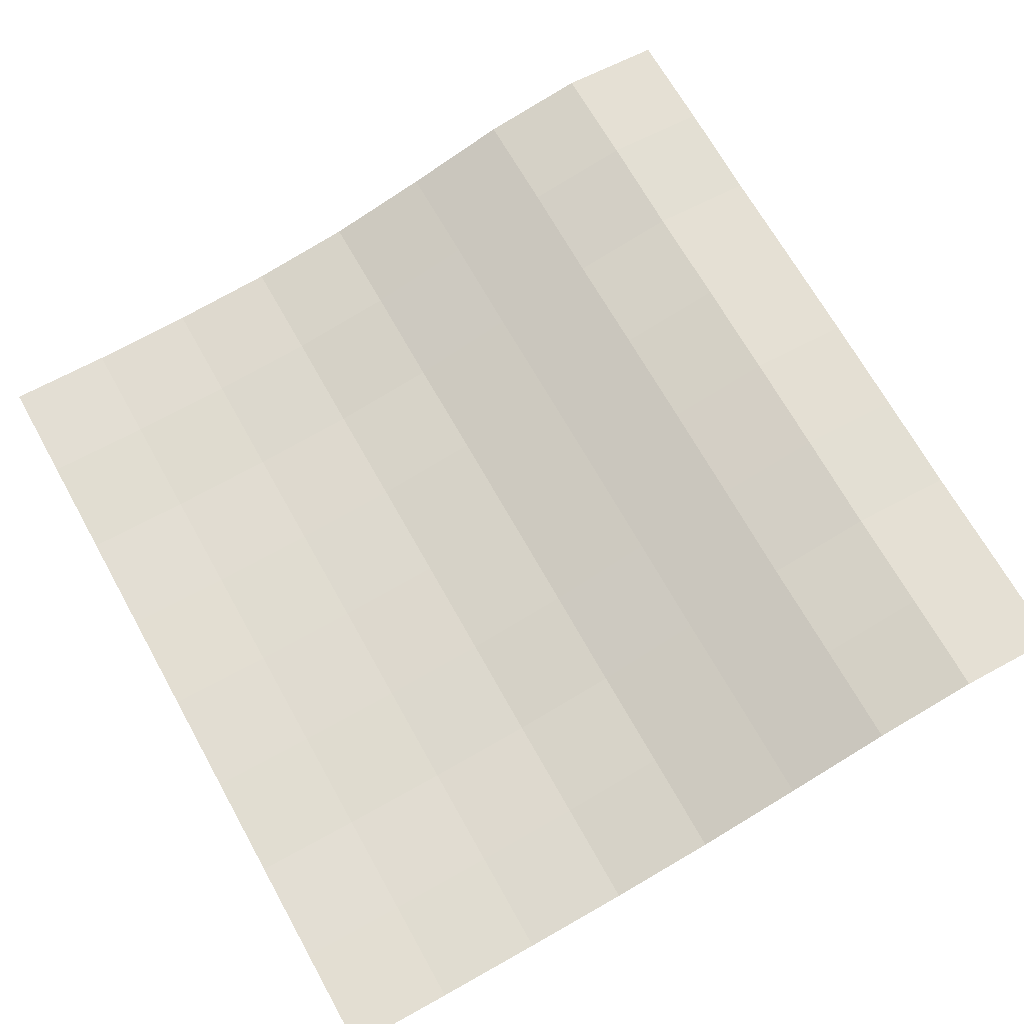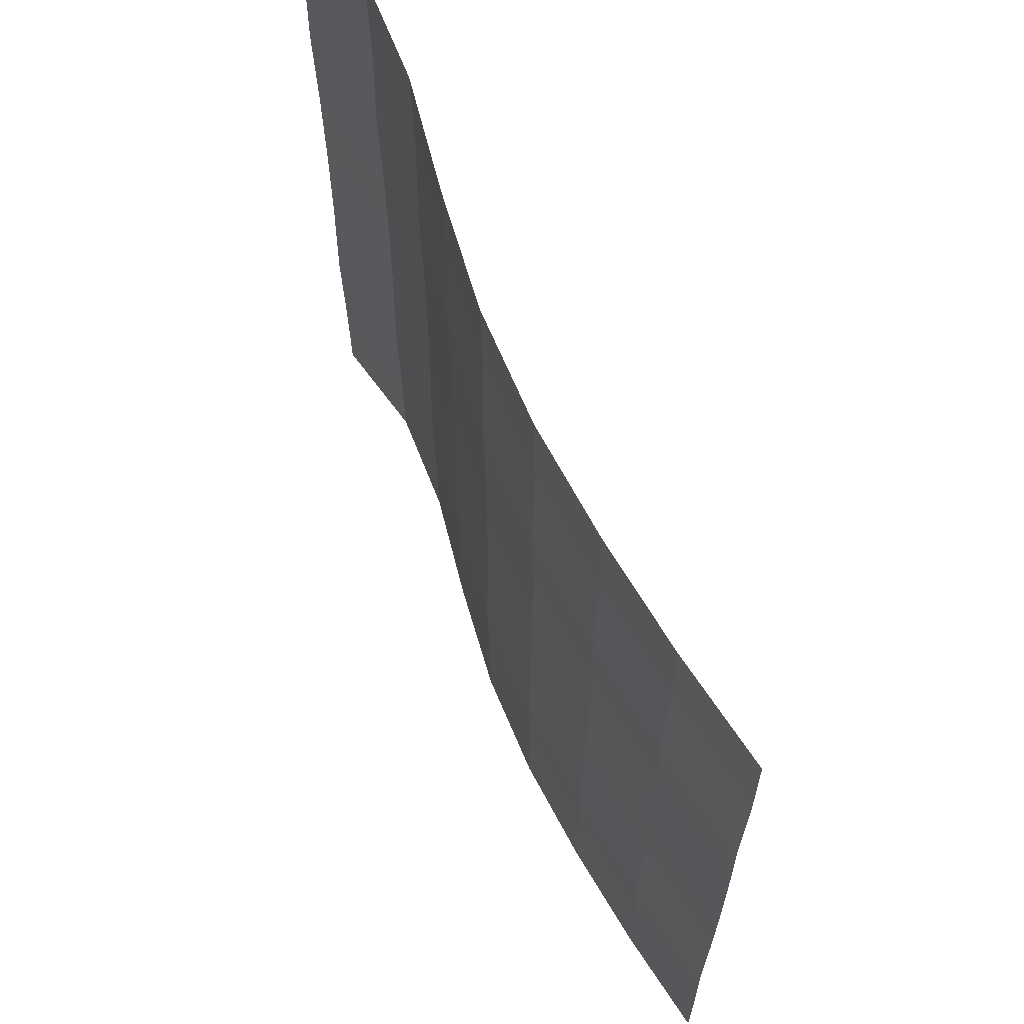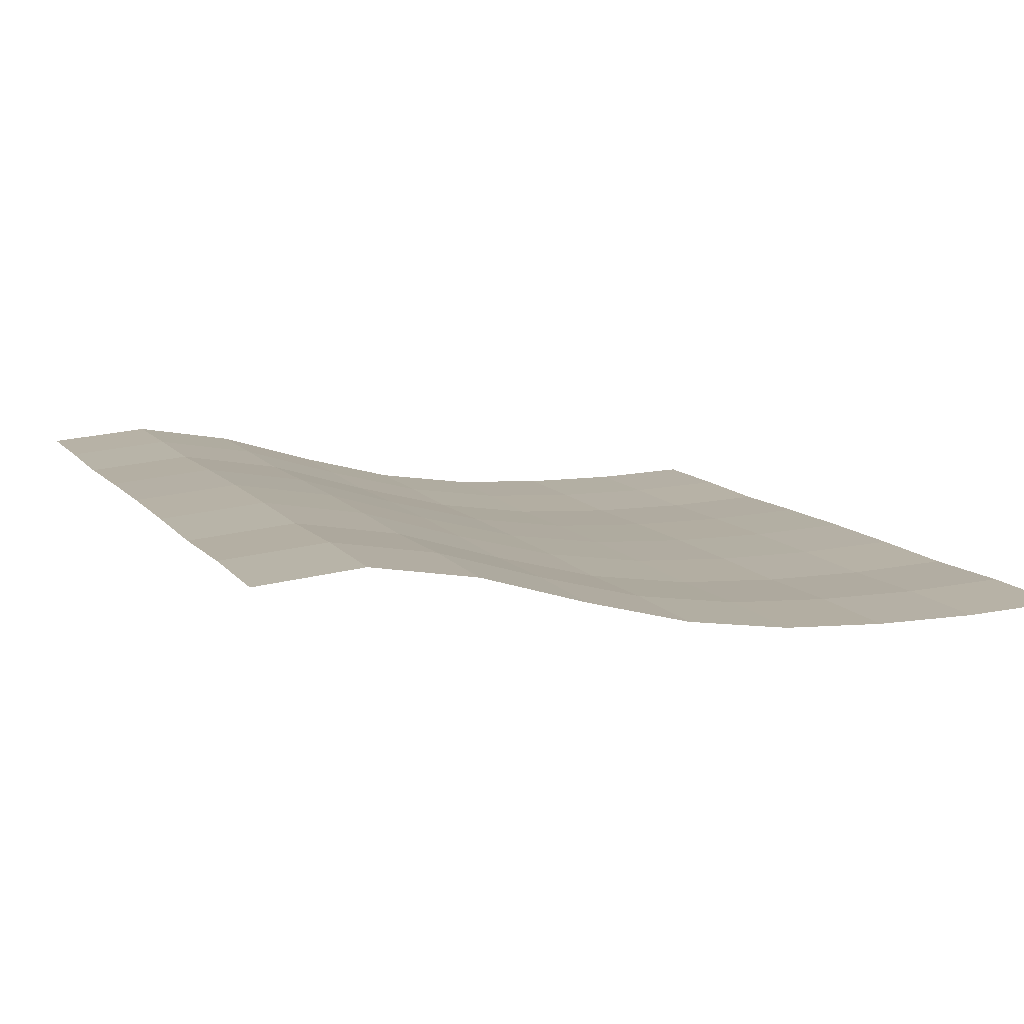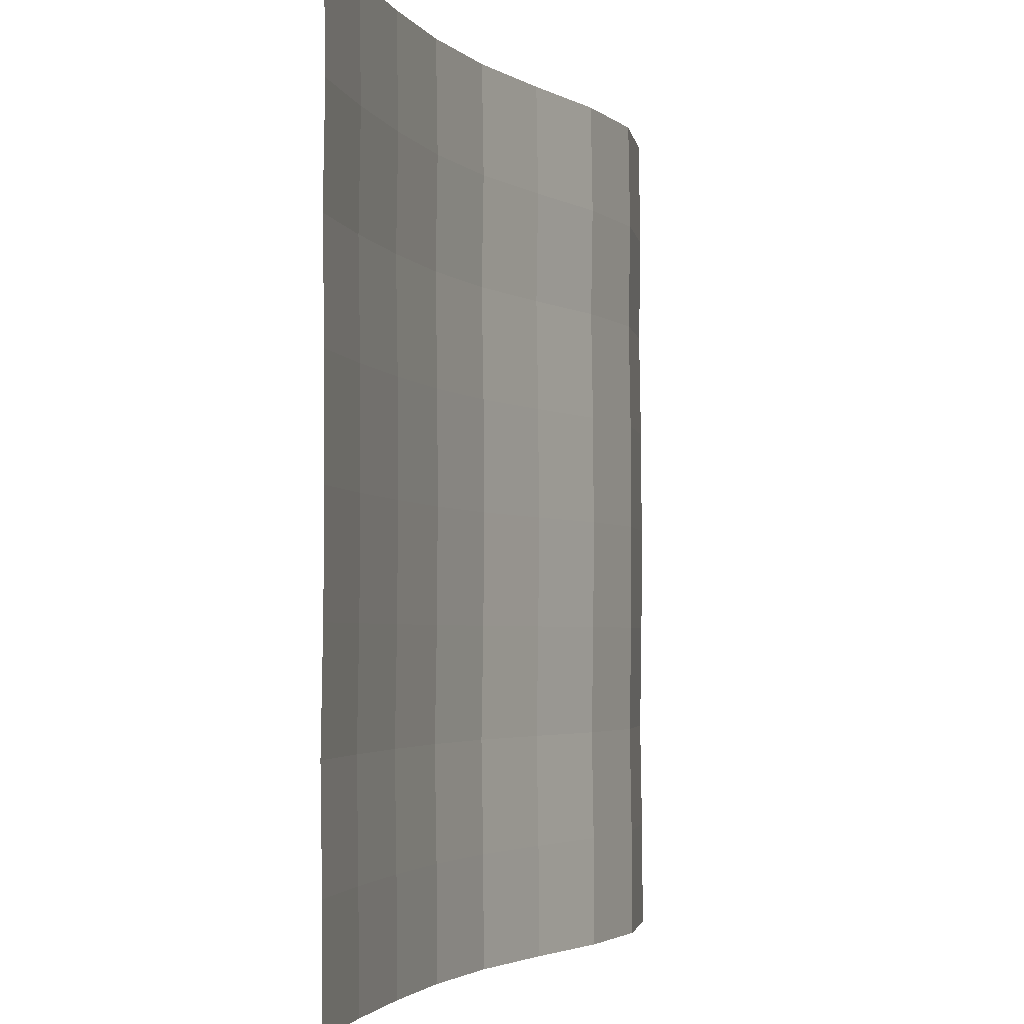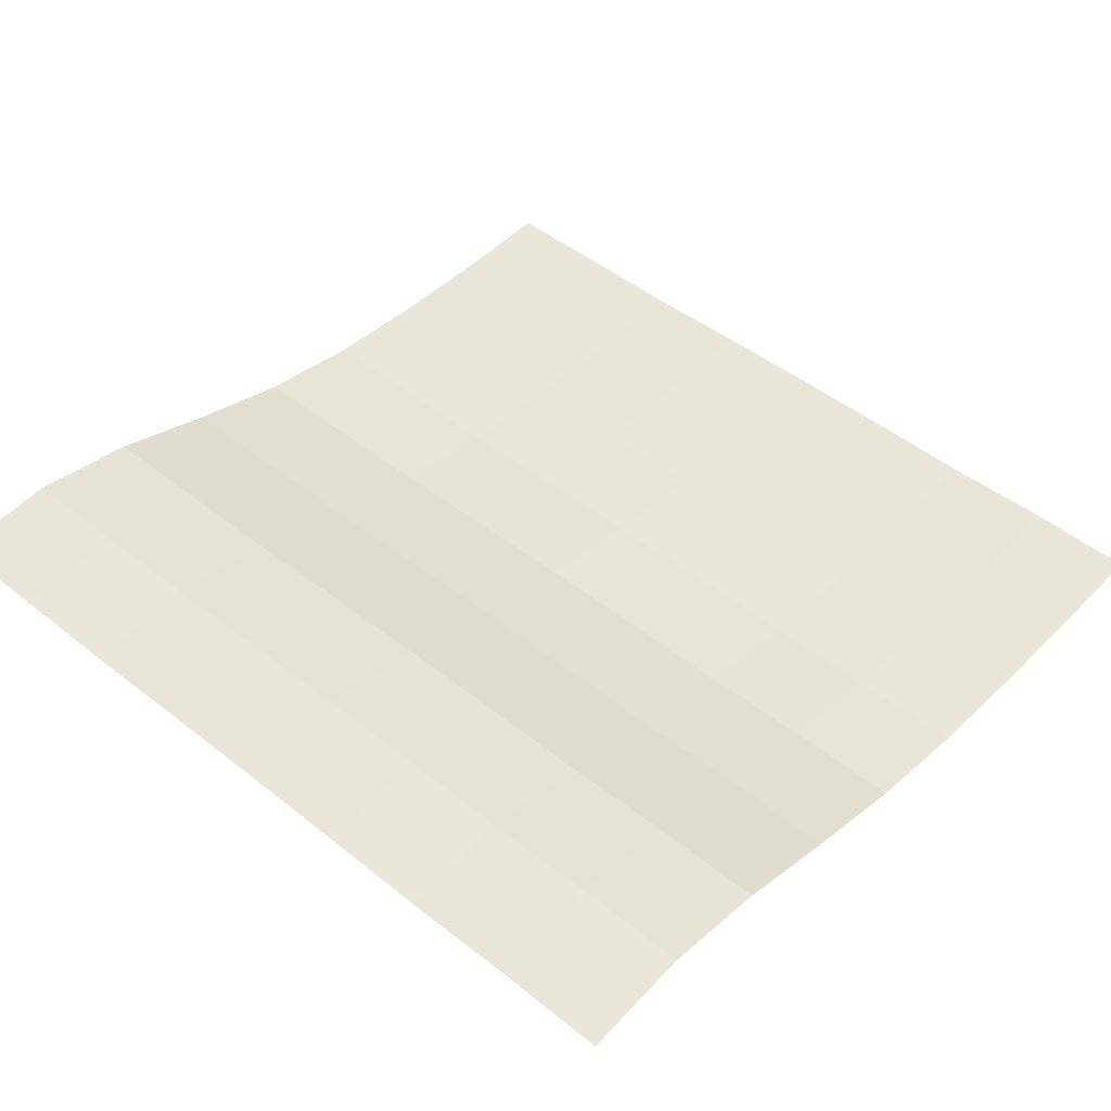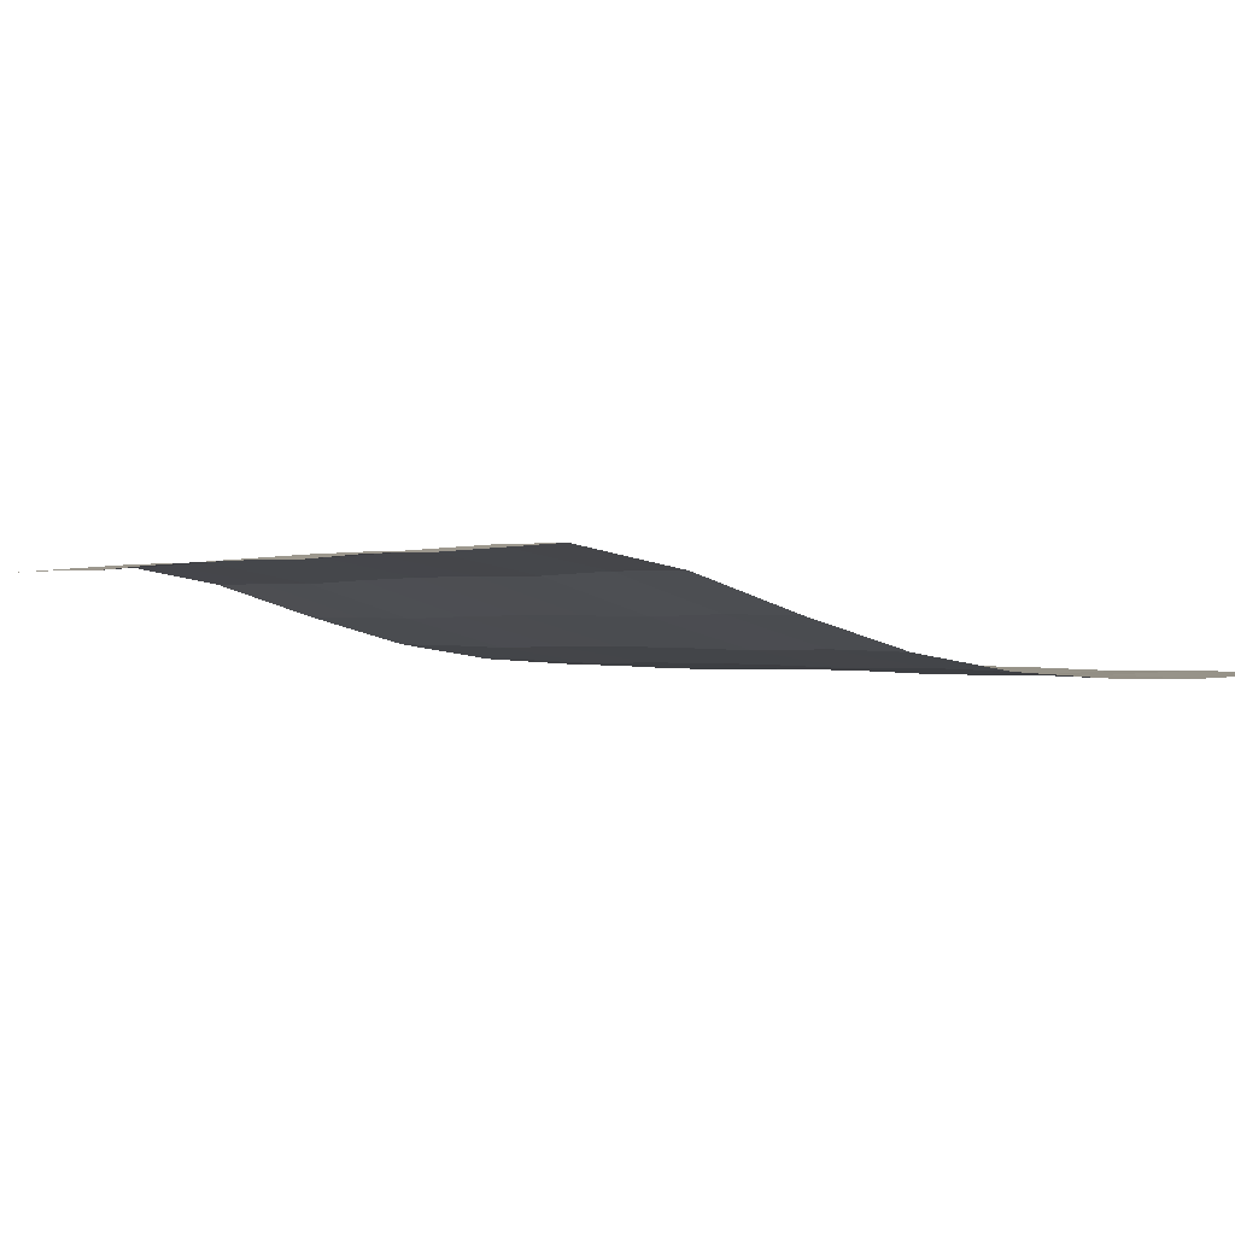
<metadata>
{"format":"obj","ext":"obj","renderer":"f3d","projection":"perspective","resolution":1024,"background":"white","views":[{"elev":69.2,"azim":-29.2,"up":"+Z"},{"elev":66.2,"azim":-121.5,"up":"+Y"},{"elev":11.0,"azim":156.9,"up":"+Z"},{"elev":-3.0,"azim":-76.6,"up":"+Y"},{"elev":47.4,"azim":131.8,"up":"+Z"},{"elev":-0.3,"azim":147.0,"up":"+Z"}]}
</metadata>
<code>
o Plane_Plane.001
v -2 -2 0.02754
v 2 -2 0.4649
v -2 2 0.01642
v 2 2 0.4538
v -2 -0 0.02754
v 0 -2 0.1264
v 2 -0 0.4649
v 0 2 0.1153
v 0 -0 0.1264
v -2 -1 0.01642
v 1 -2 0.4163
v 2 1 0.4538
v -1 2 0.007993
v -2 1 0.01642
v -1 -2 0.01912
v 2 -1 0.4538
v 1 2 0.4052
v 0 1 0.1153
v 0 -1 0.1153
v -1 -0 0.01912
v 1 -0 0.4163
v 1 -1 0.4052
v -1 -1 0.007993
v -1 1 0.007993
v 1 1 0.4052
v -2 -1.5 0.02474
v 1.5 -2 0.5052
v 2 1.5 0.4621
v -1.5 2 0.001246
v -2 0.5 0.02474
v -0.5 -2 0.04981
v 2 -0.5 0.4621
v 0.5 2 0.25
v 0 1.5 0.1236
v 0 -0.5 0.1236
v -1.5 -0 0.01237
v 0.5 -0 0.2611
v -2 -0.5 0.02474
v 0.5 -2 0.2611
v 2 0.5 0.4621
v -0.5 2 0.03868
v -2 1.5 0.02474
v -1.5 -2 0.01237
v 2 -1.5 0.4621
v 1.5 2 0.494
v 0 0.5 0.1236
v 0 -1.5 0.1236
v -0.5 -0 0.04981
v 1.5 -0 0.5052
v 1 -0.5 0.4135
v 1 -1.5 0.4135
v 0.5 -1 0.25
v 1.5 -1 0.494
v -1 -0.5 0.01631
v -1 -1.5 0.01631
v -1.5 -1 0.001246
v -0.5 -1 0.03868
v -1 1.5 0.01631
v -1 0.5 0.01631
v -1.5 1 0.001246
v -0.5 1 0.03868
v 1 1.5 0.4135
v 1 0.5 0.4135
v 0.5 1 0.25
v 1.5 1 0.494
v 1.5 0.5 0.5023
v 0.5 0.5 0.2583
v 0.5 1.5 0.2583
v -0.5 0.5 0.047
v -1.5 0.5 0.009565
v -1.5 1.5 0.009565
v -0.5 -1.5 0.047
v -1.5 -1.5 0.009565
v -1.5 -0.5 0.009565
v 1.5 -1.5 0.5023
v 0.5 -1.5 0.2583
v 0.5 -0.5 0.2583
v 1.5 -0.5 0.5023
v -0.5 -0.5 0.047
v -0.5 1.5 0.047
v 1.5 1.5 0.5023
f 81 28 4 45
f 80 34 8 41
f 79 35 9 48
f 78 32 7 49
f 77 50 21 37
f 76 51 22 52
f 75 44 16 53
f 74 54 20 36
f 73 55 23 56
f 72 47 19 57
f 71 58 13 29
f 70 59 24 60
f 69 46 18 61
f 68 62 17 33
f 67 63 25 64
f 66 40 12 65
f 63 66 65 25
f 21 49 66 63
f 49 7 40 66
f 46 67 64 18
f 9 37 67 46
f 37 21 63 67
f 34 68 33 8
f 18 64 68 34
f 64 25 62 68
f 59 69 61 24
f 20 48 69 59
f 48 9 46 69
f 30 70 60 14
f 5 36 70 30
f 36 20 59 70
f 42 71 29 3
f 14 60 71 42
f 60 24 58 71
f 55 72 57 23
f 15 31 72 55
f 31 6 47 72
f 26 73 56 10
f 1 43 73 26
f 43 15 55 73
f 38 74 36 5
f 10 56 74 38
f 56 23 54 74
f 51 75 53 22
f 11 27 75 51
f 27 2 44 75
f 47 76 52 19
f 6 39 76 47
f 39 11 51 76
f 35 77 37 9
f 19 52 77 35
f 52 22 50 77
f 50 78 49 21
f 22 53 78 50
f 53 16 32 78
f 54 79 48 20
f 23 57 79 54
f 57 19 35 79
f 58 80 41 13
f 24 61 80 58
f 61 18 34 80
f 62 81 45 17
f 25 65 81 62
f 65 12 28 81

</code>
